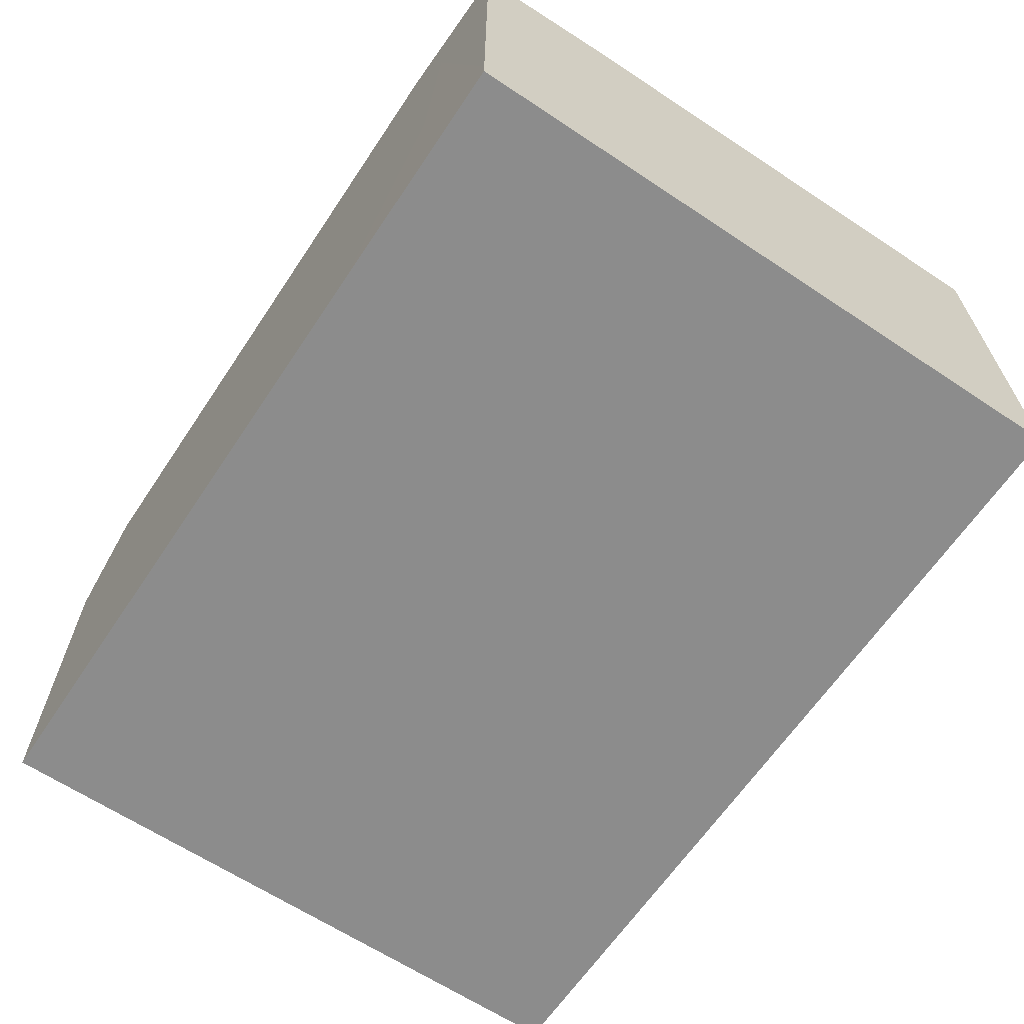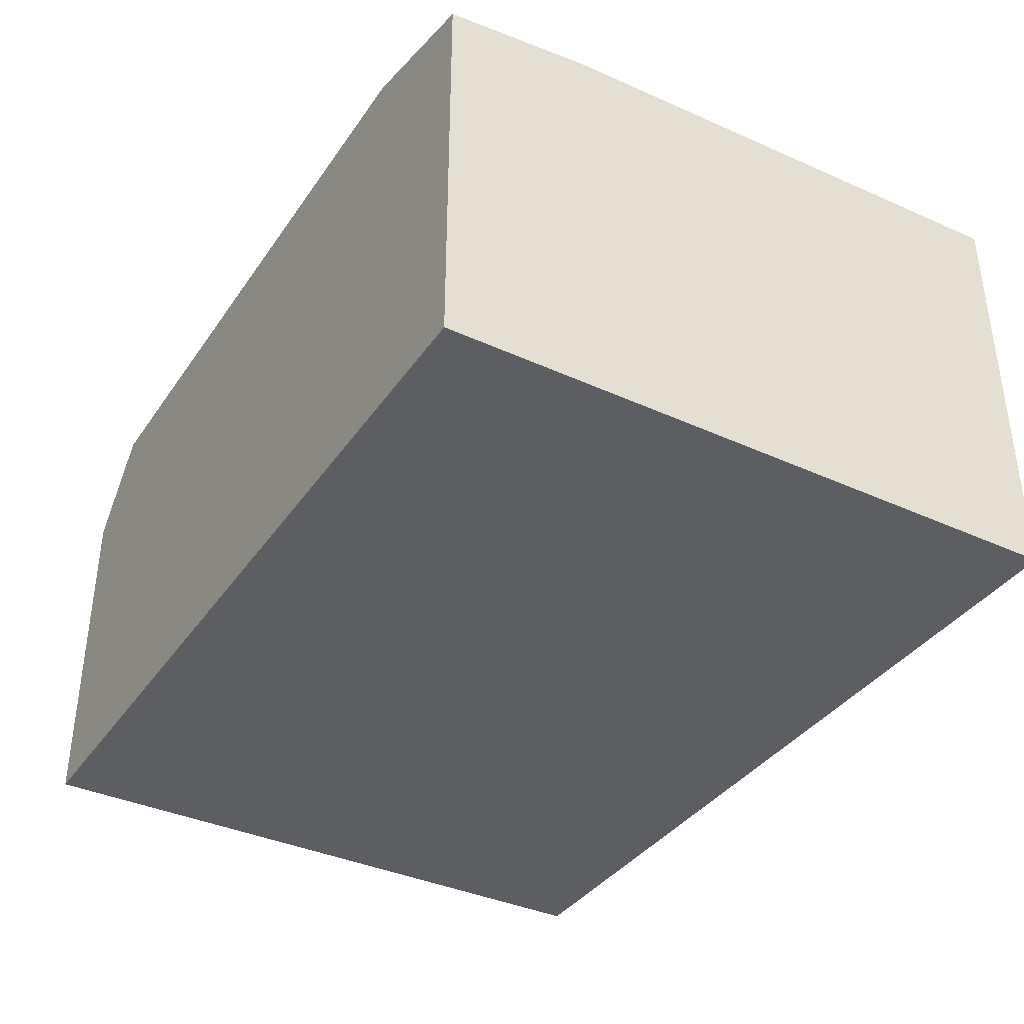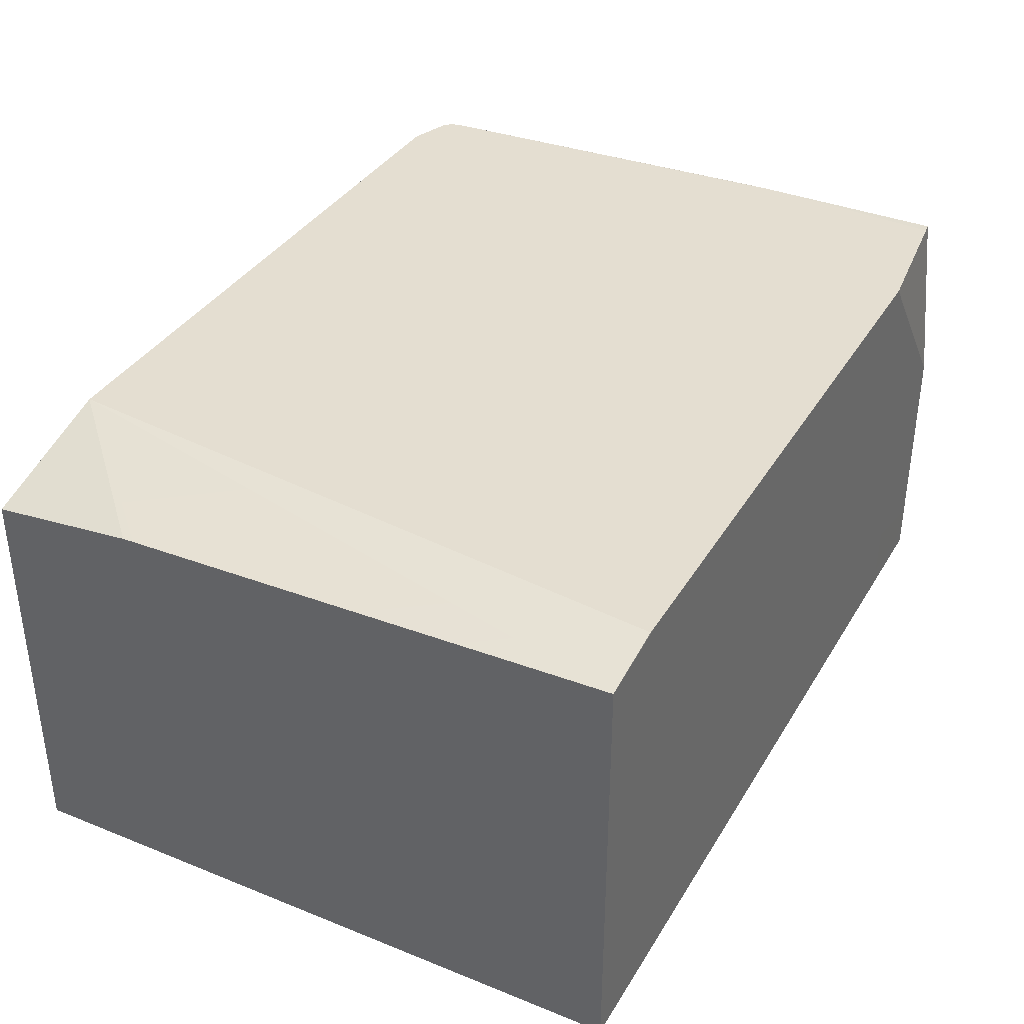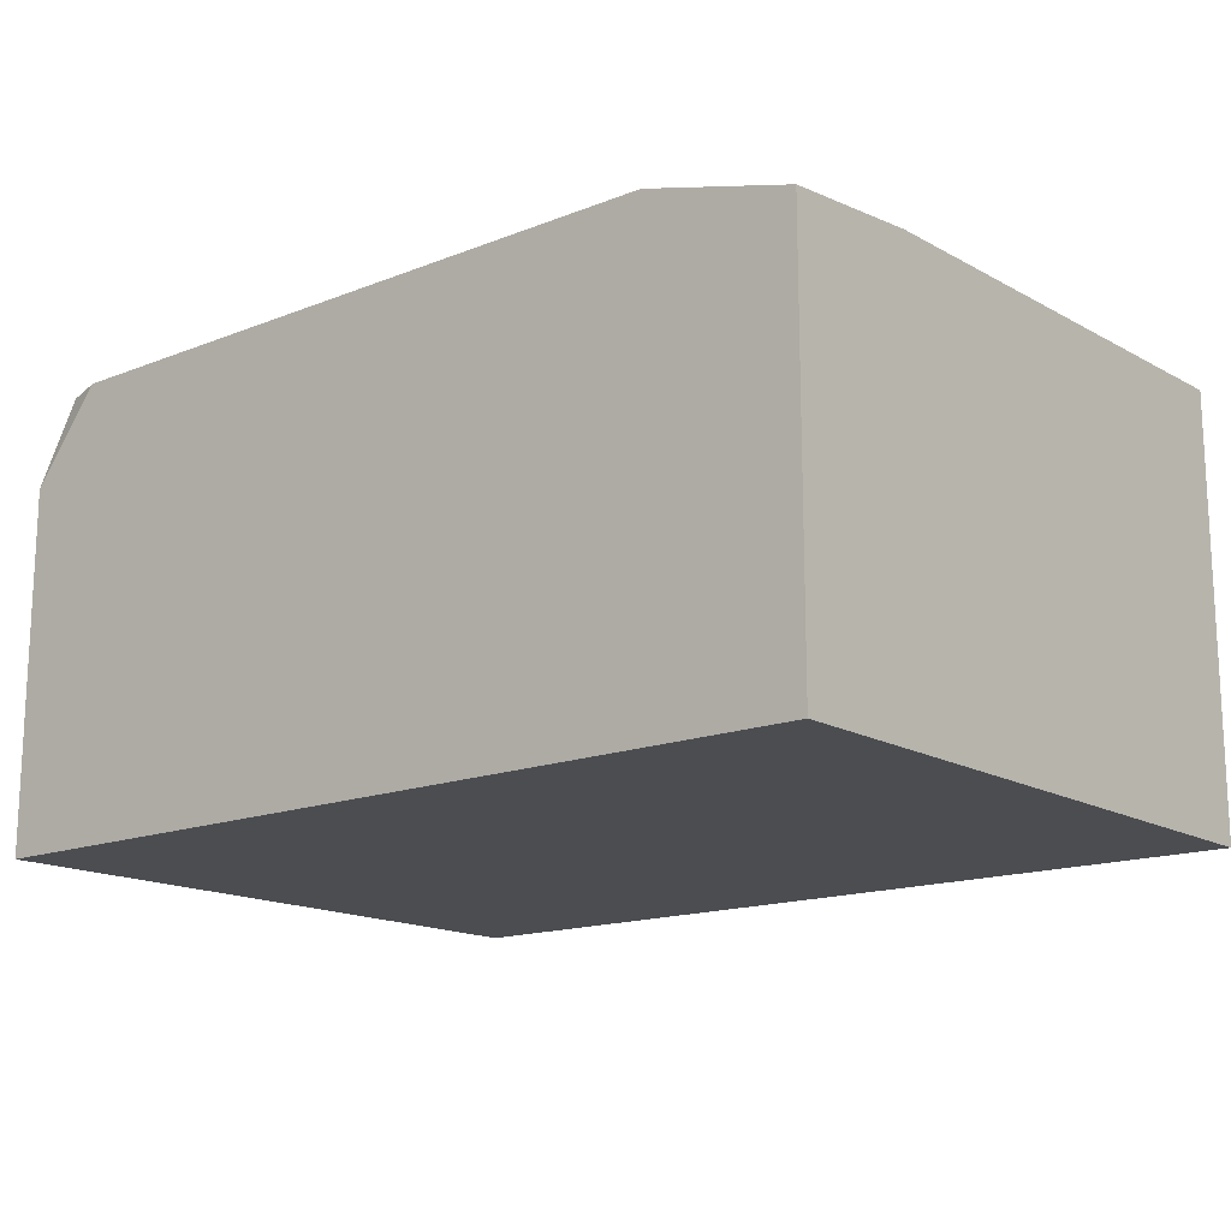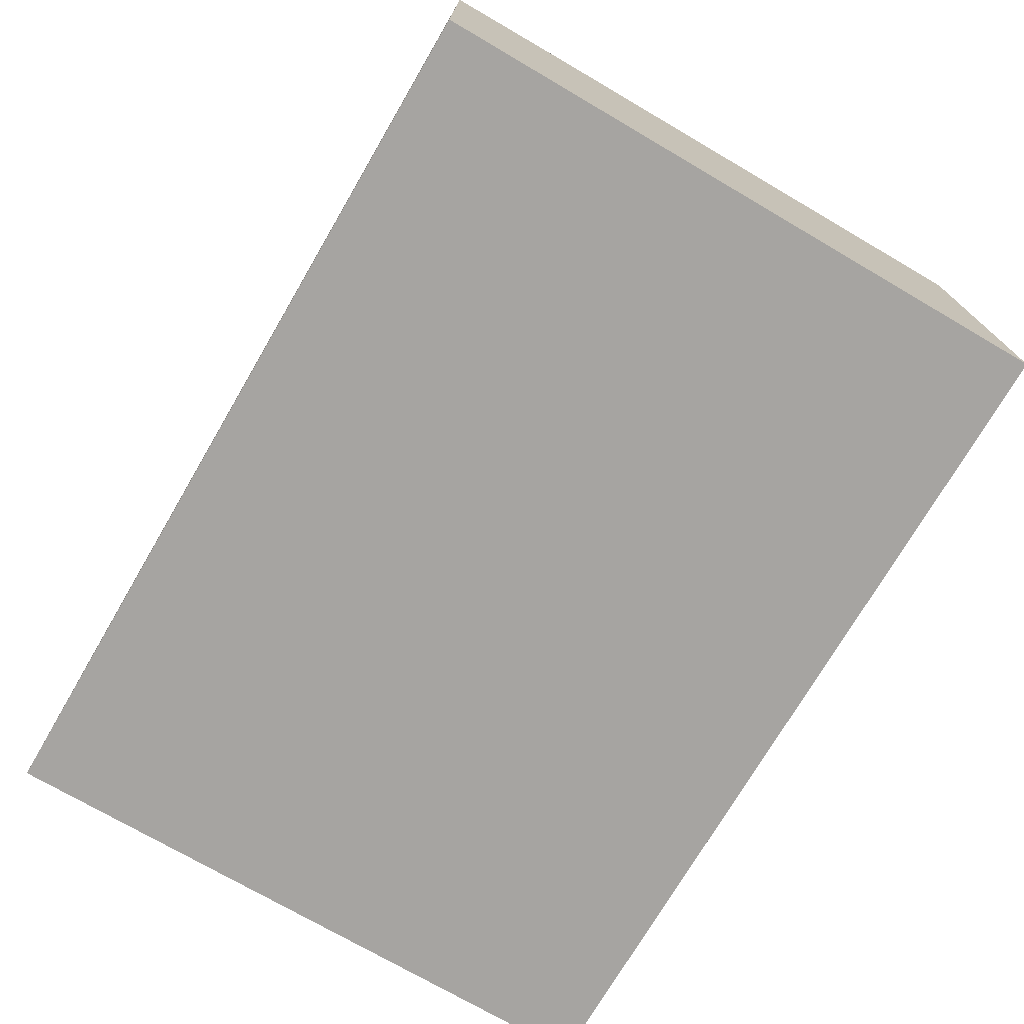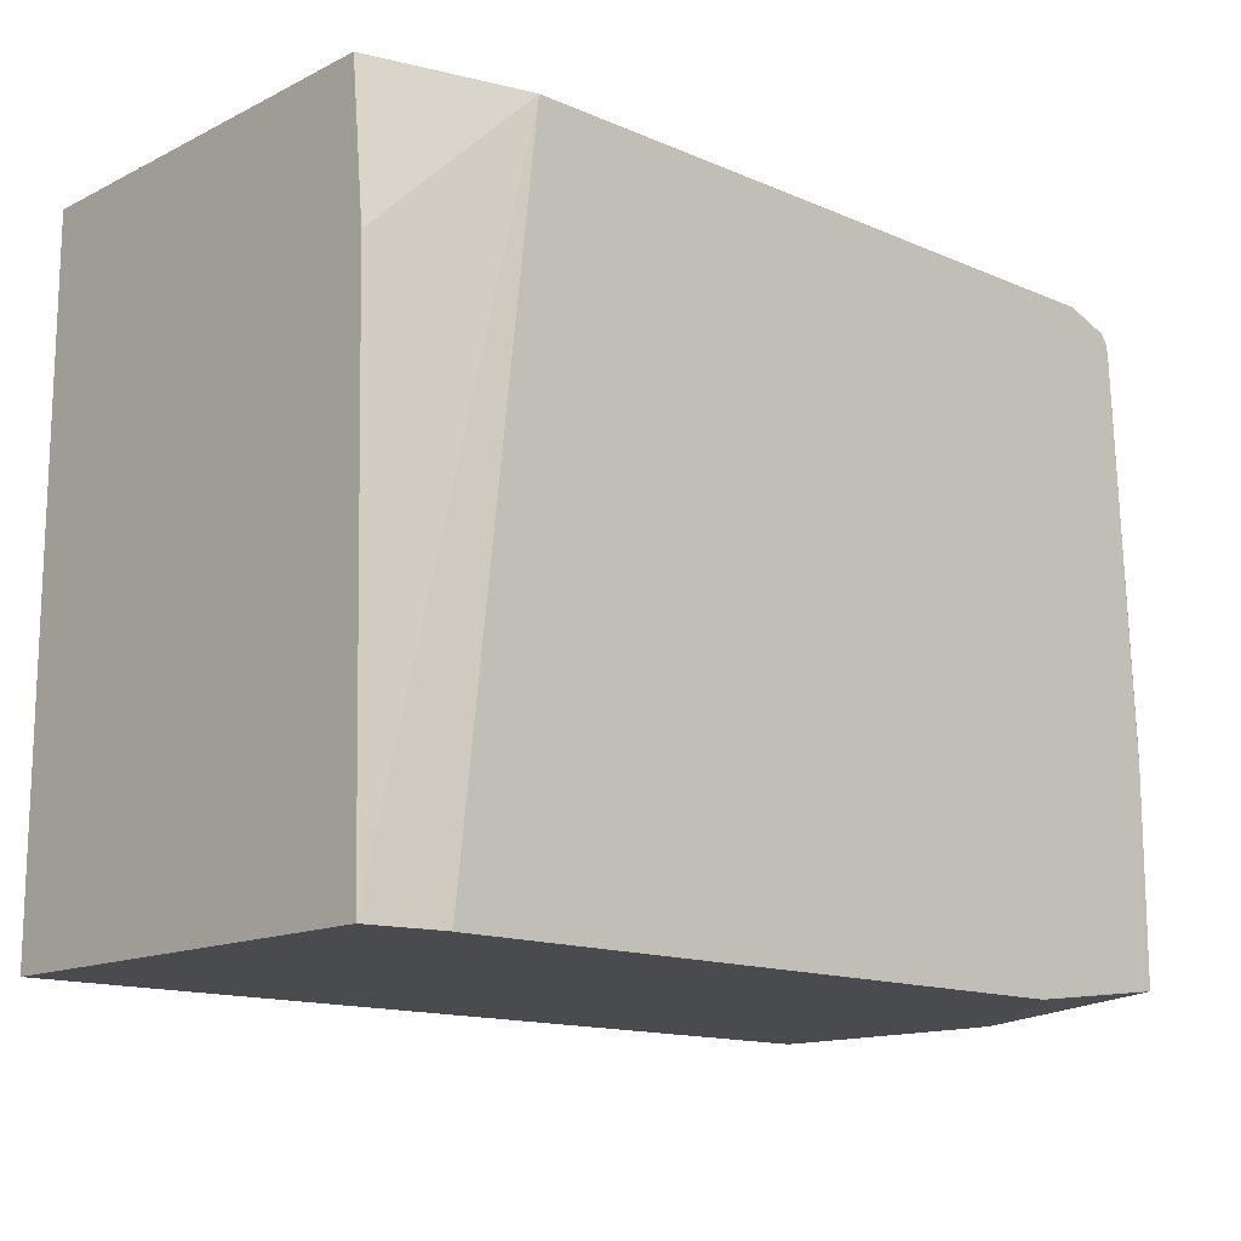
<metadata>
{"format":"obj","ext":"obj","renderer":"f3d","projection":"perspective","resolution":1024,"background":"white","views":[{"elev":-64.2,"azim":-123.8,"up":"+Z"},{"elev":-37.4,"azim":-120.5,"up":"+Z"},{"elev":36.5,"azim":-62.5,"up":"+Z"},{"elev":-15.6,"azim":-140.5,"up":"+Z"},{"elev":-73.5,"azim":-120.3,"up":"+Z"},{"elev":-14.2,"azim":-43.1,"up":"+Y"}]}
</metadata>
<code>
o fixed_holes_collision_geom_66
v 0.007534 0.02538 0.01838
v 0.007534 0.02538 0.001976
v 0.006023 0.02538 0.01817
v 0.008936 0.02537 0.01918
v 0.03461 0.02537 0.01918
v 0.03468 0.02537 0.0191
v 0.03734 0.02537 0.01572
v 0.003246 0.02538 0.001976
v 0.03734 0.02537 0.001976
v 0.003246 0.02538 0.0176
v 0.003246 0.01975 0.01818
v 0.003246 0.01961 0.01818
v 0.003246 0.01928 0.01819
v 0.003246 0.000215 0.01872
v 0.006132 0.000223 0.01918
v 0.03629 0.02479 0.01918
v 0.03653 0.02451 0.01917
v 0.03734 0.02479 0.01632
v 0.003246 0.000215 0.001976
v 0.03734 0.00022 0.001976
v 0.006439 0.000215 0.01918
v 0.03653 0.0245 0.01918
v 0.03663 0.02403 0.01918
v 0.03734 0.02472 0.01636
v 0.007096 0.000215 0.001976
v 0.03734 0.000217 0.002745
v 0.03694 0.000217 0.001976
v 0.007534 0.000215 0.01918
v 0.03734 0.008589 0.01918
v 0.03734 0.009419 0.01917
v 0.03734 0.02451 0.01641
v 0.007534 0.000215 0.002202
v 0.03734 0.000217 0.01139
v 0.03723 0.000217 0.01212
v 0.03146 0.000217 0.01902
v 0.03125 0.000217 0.01918
v 0.03734 0.007762 0.01918
v 0.03734 0.000225 0.01207
v 0.03734 0.000927 0.01917
v 0.03141 0.000225 0.01918
v 0.03692 0.000927 0.01918
f 1 2 8
f 1 8 10
f 1 10 3
f 1 3 4
f 1 4 5
f 1 5 6
f 1 6 7
f 1 7 9
f 1 9 2
f 2 9 20
f 2 20 27
f 2 27 25
f 2 25 19
f 2 19 8
f 3 10 4
f 4 10 11
f 4 11 12
f 4 12 13
f 4 13 14
f 4 14 15
f 4 15 21
f 4 21 28
f 4 28 36
f 4 36 40
f 4 40 41
f 4 41 37
f 4 37 29
f 4 29 23
f 4 23 22
f 4 22 16
f 4 16 5
f 5 16 6
f 6 16 7
f 7 16 17
f 7 17 18
f 7 18 24
f 7 24 31
f 7 31 30
f 7 30 29
f 7 29 37
f 7 37 39
f 7 39 38
f 7 38 33
f 7 33 26
f 7 26 20
f 7 20 9
f 8 19 14
f 8 14 13
f 8 13 12
f 8 12 11
f 8 11 10
f 14 19 25
f 14 25 32
f 14 32 28
f 14 28 21
f 14 21 15
f 16 22 17
f 17 22 18
f 18 22 23
f 18 23 24
f 20 26 27
f 23 29 30
f 23 30 31
f 23 31 24
f 25 27 32
f 26 33 28
f 26 28 32
f 26 32 27
f 28 33 34
f 28 34 35
f 28 35 36
f 33 38 34
f 34 38 39
f 34 39 40
f 34 40 35
f 35 40 36
f 37 41 39
f 39 41 40

</code>
